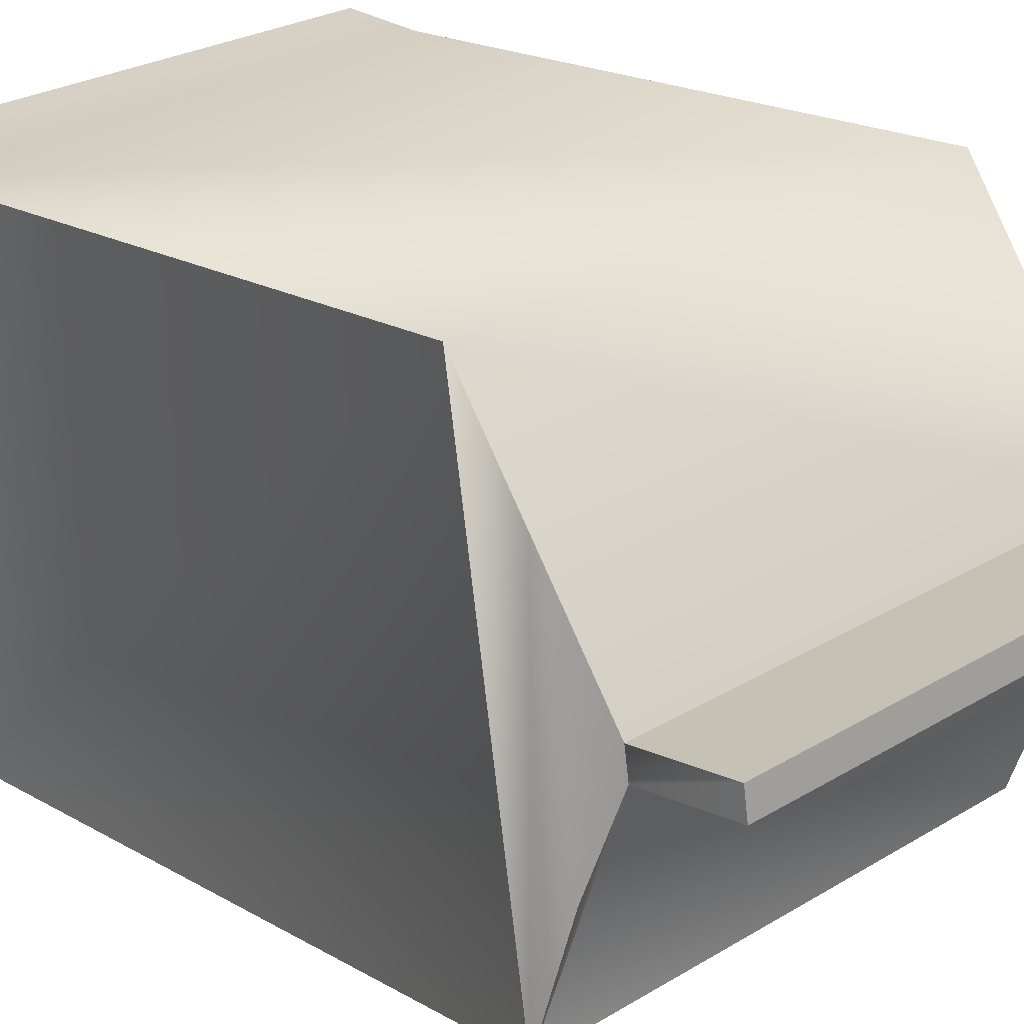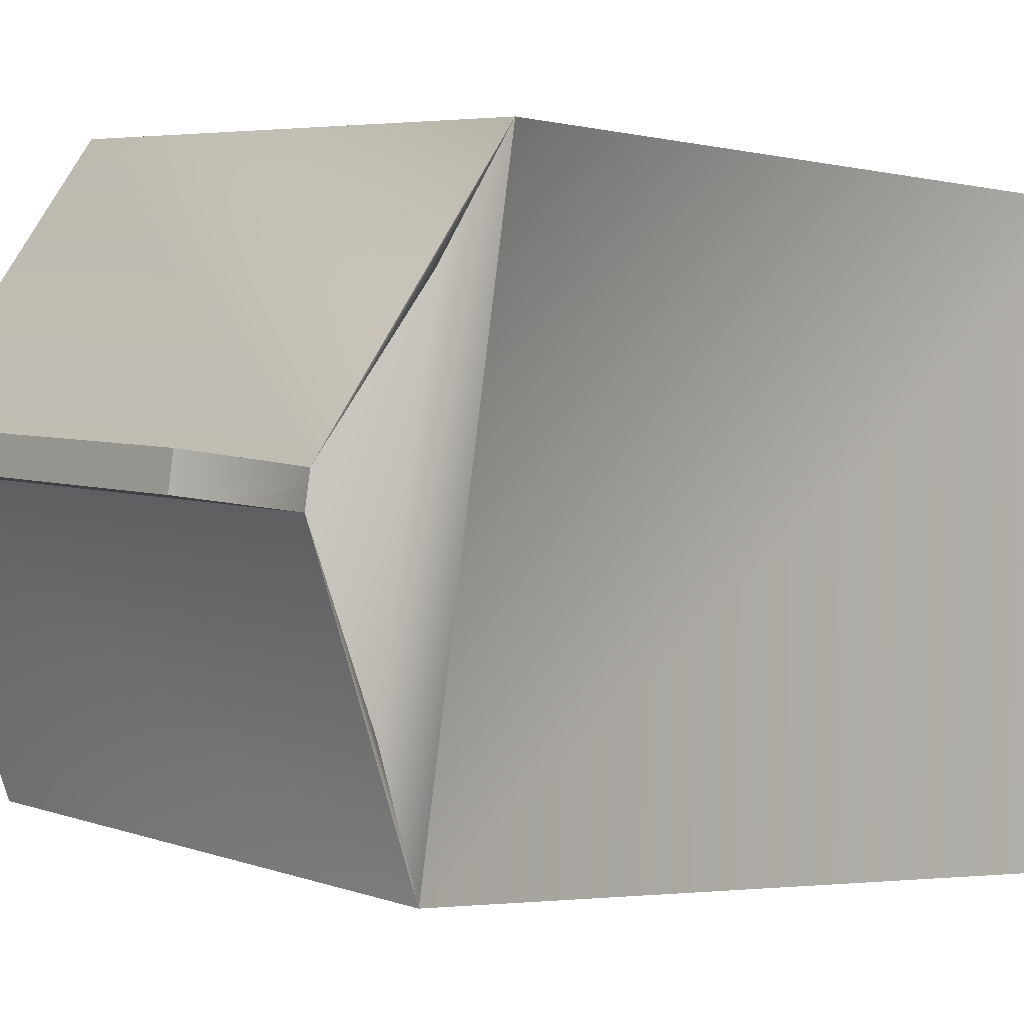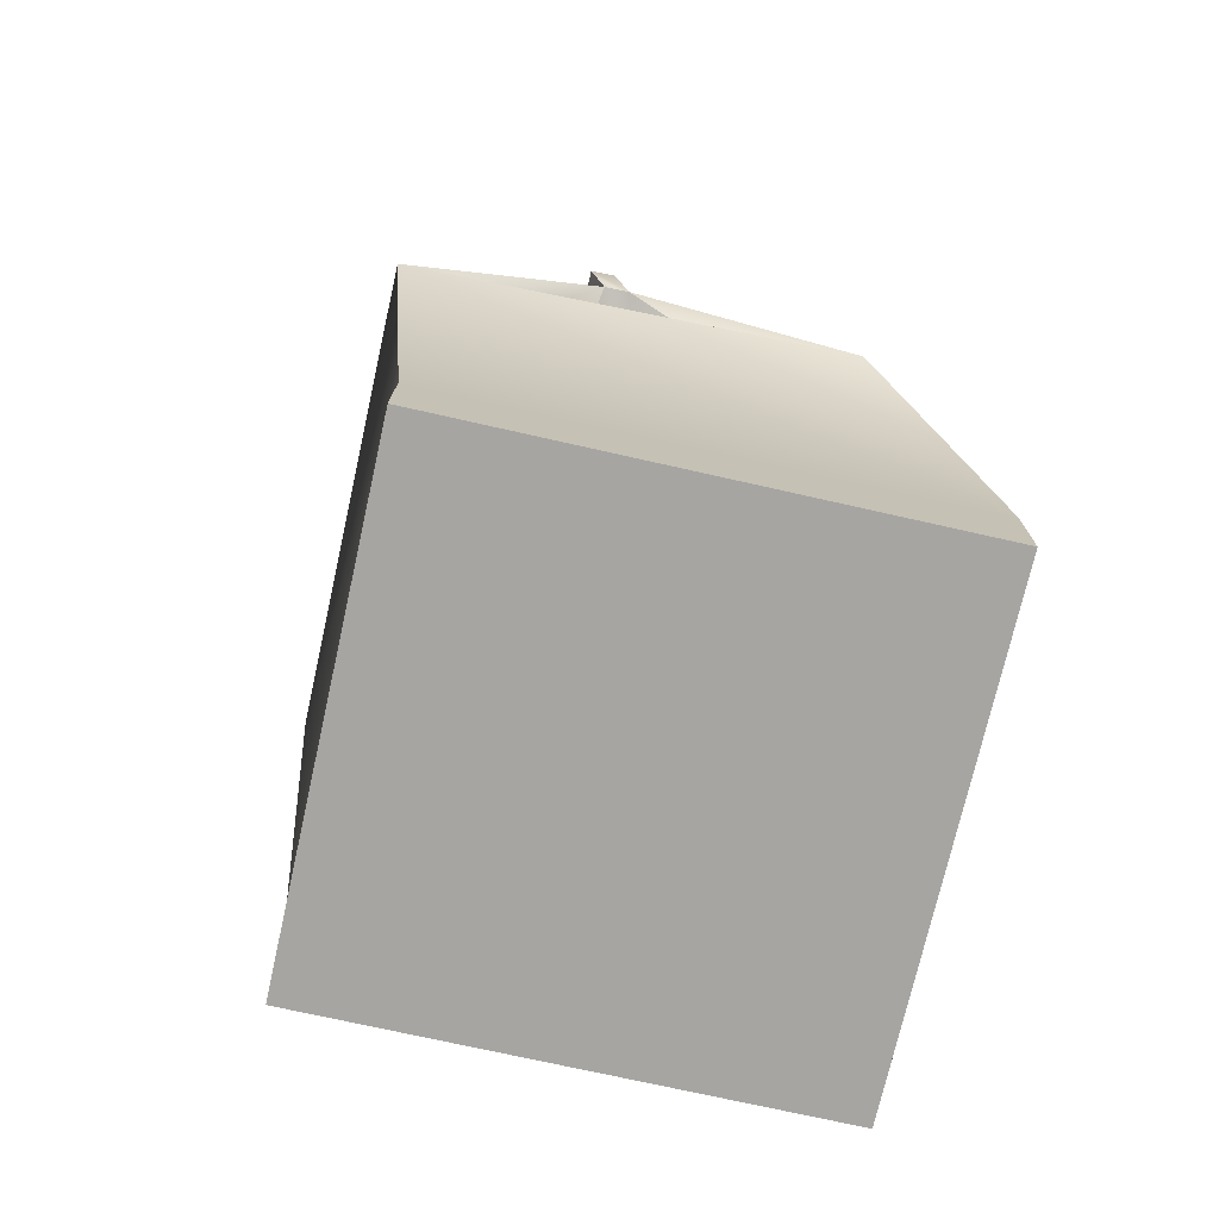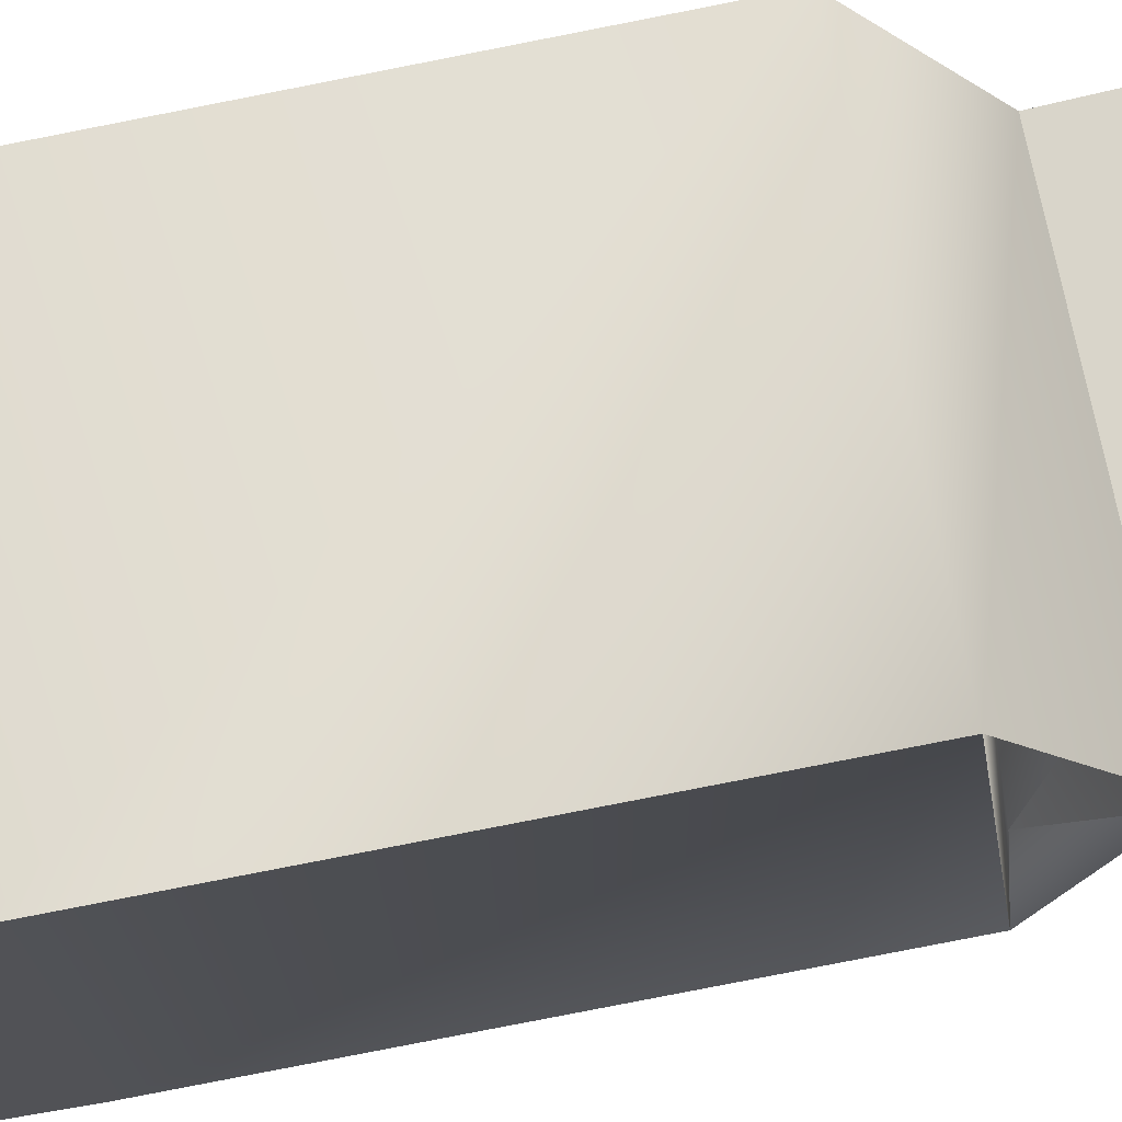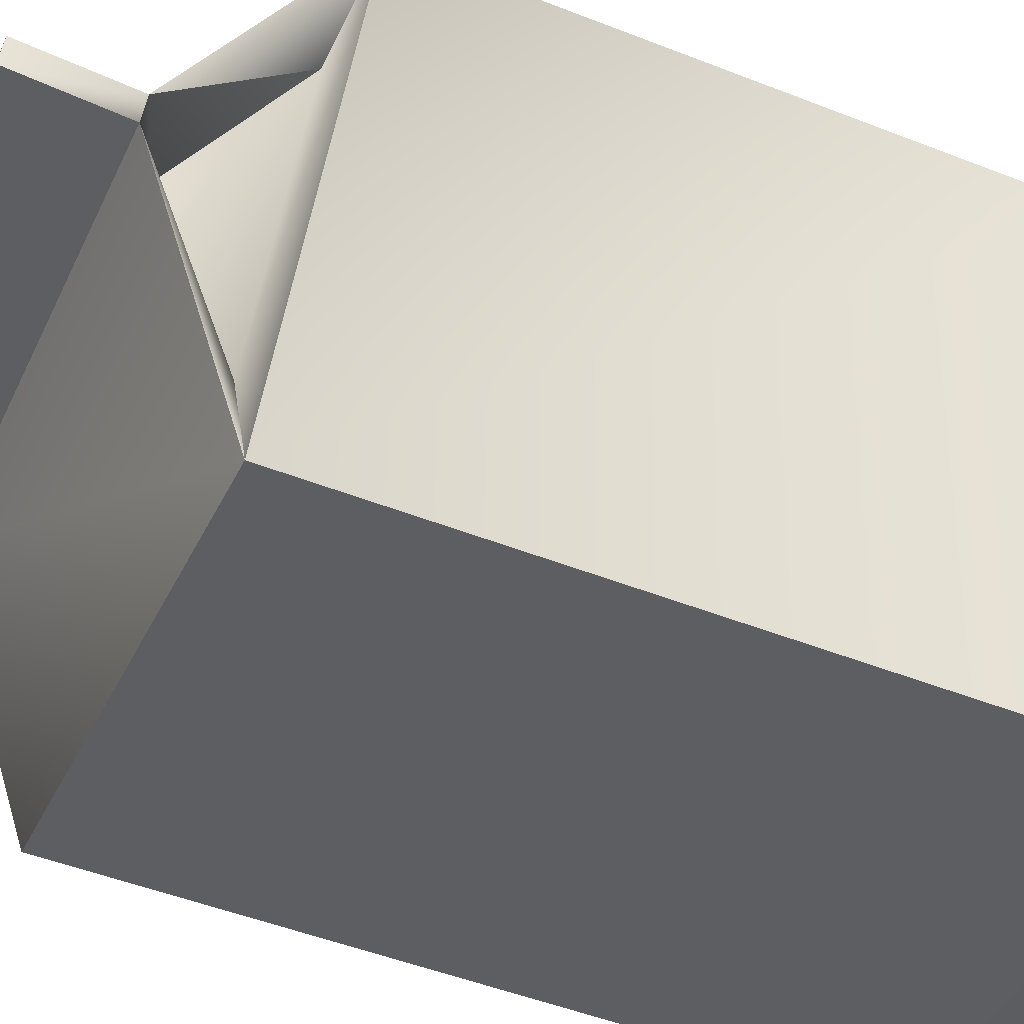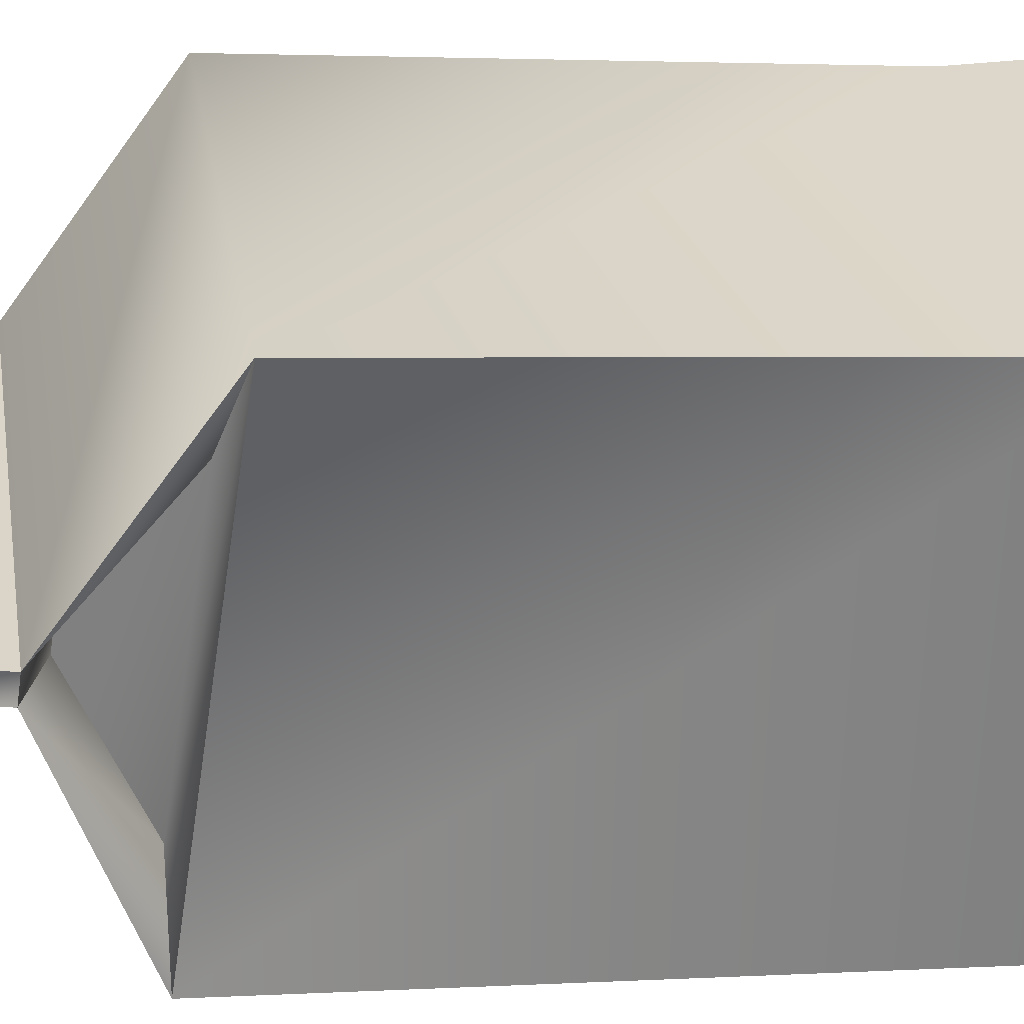
<metadata>
{"format":"obj","ext":"obj","renderer":"f3d","projection":"perspective","resolution":1024,"background":"white","views":[{"elev":26.6,"azim":136.6,"up":"+Z"},{"elev":4.7,"azim":-129.5,"up":"+Z"},{"elev":-73.9,"azim":77.3,"up":"+Y"},{"elev":69.1,"azim":80.2,"up":"+Z"},{"elev":-37.2,"azim":-112.8,"up":"+Z"},{"elev":30.5,"azim":-99.7,"up":"+Z"}]}
</metadata>
<code>
v 23.54 107.4 28.31
v 23.54 52.35 23.46
v 23.54 44.47 23.54
v -23.54 107.4 28.31
v -23.54 52.35 23.46
v -23.54 44.47 23.54
v -23.54 114.8 -18.19
v -23.54 53.03 -23.61
v -23.54 44.47 -23.54
v 23.54 114.8 -18.19
v 23.54 53.03 -23.61
v 23.54 44.47 -23.54
v 23.54 122.5 8.172
v -23.54 122.5 8.172
v -23.54 122.9 5.608
v 23.54 122.9 5.608
v 23.54 131.7 9.627
v -23.54 131.7 9.627
v -23.54 132.1 7.063
v 23.54 132.1 7.063
v -14.21 119.6 9.742
v -14.21 120.6 3.234
v -19.17 114.5 -8.857
v -19.17 110 19.33
v 14.21 120.6 3.234
v 14.21 119.6 9.742
v 19.17 110 19.33
v 19.17 114.5 -8.857
f 4 5 2
f 4 2 1
f 5 6 3
f 5 3 2
f 7 8 5
f 7 5 4
f 8 9 6
f 8 6 5
f 10 11 8
f 10 8 7
f 11 12 9
f 11 9 8
f 1 2 11
f 1 11 10
f 2 3 12
f 2 12 11
f 6 9 12
f 6 12 3
f 16 10 7
f 16 7 15
f 14 4 1
f 14 1 13
f 20 16 15
f 20 15 19
f 19 15 14
f 19 14 18
f 18 14 13
f 18 13 17
f 17 13 16
f 17 16 20
f 19 18 17
f 19 17 20
f 22 23 24
f 22 24 21
f 15 22 21
f 15 21 14
f 15 7 23
f 15 23 22
f 4 24 23
f 4 23 7
f 14 21 24
f 14 24 4
f 26 27 28
f 26 28 25
f 13 26 25
f 13 25 16
f 13 1 27
f 13 27 26
f 10 28 27
f 10 27 1
f 16 25 28
f 16 28 10

</code>
